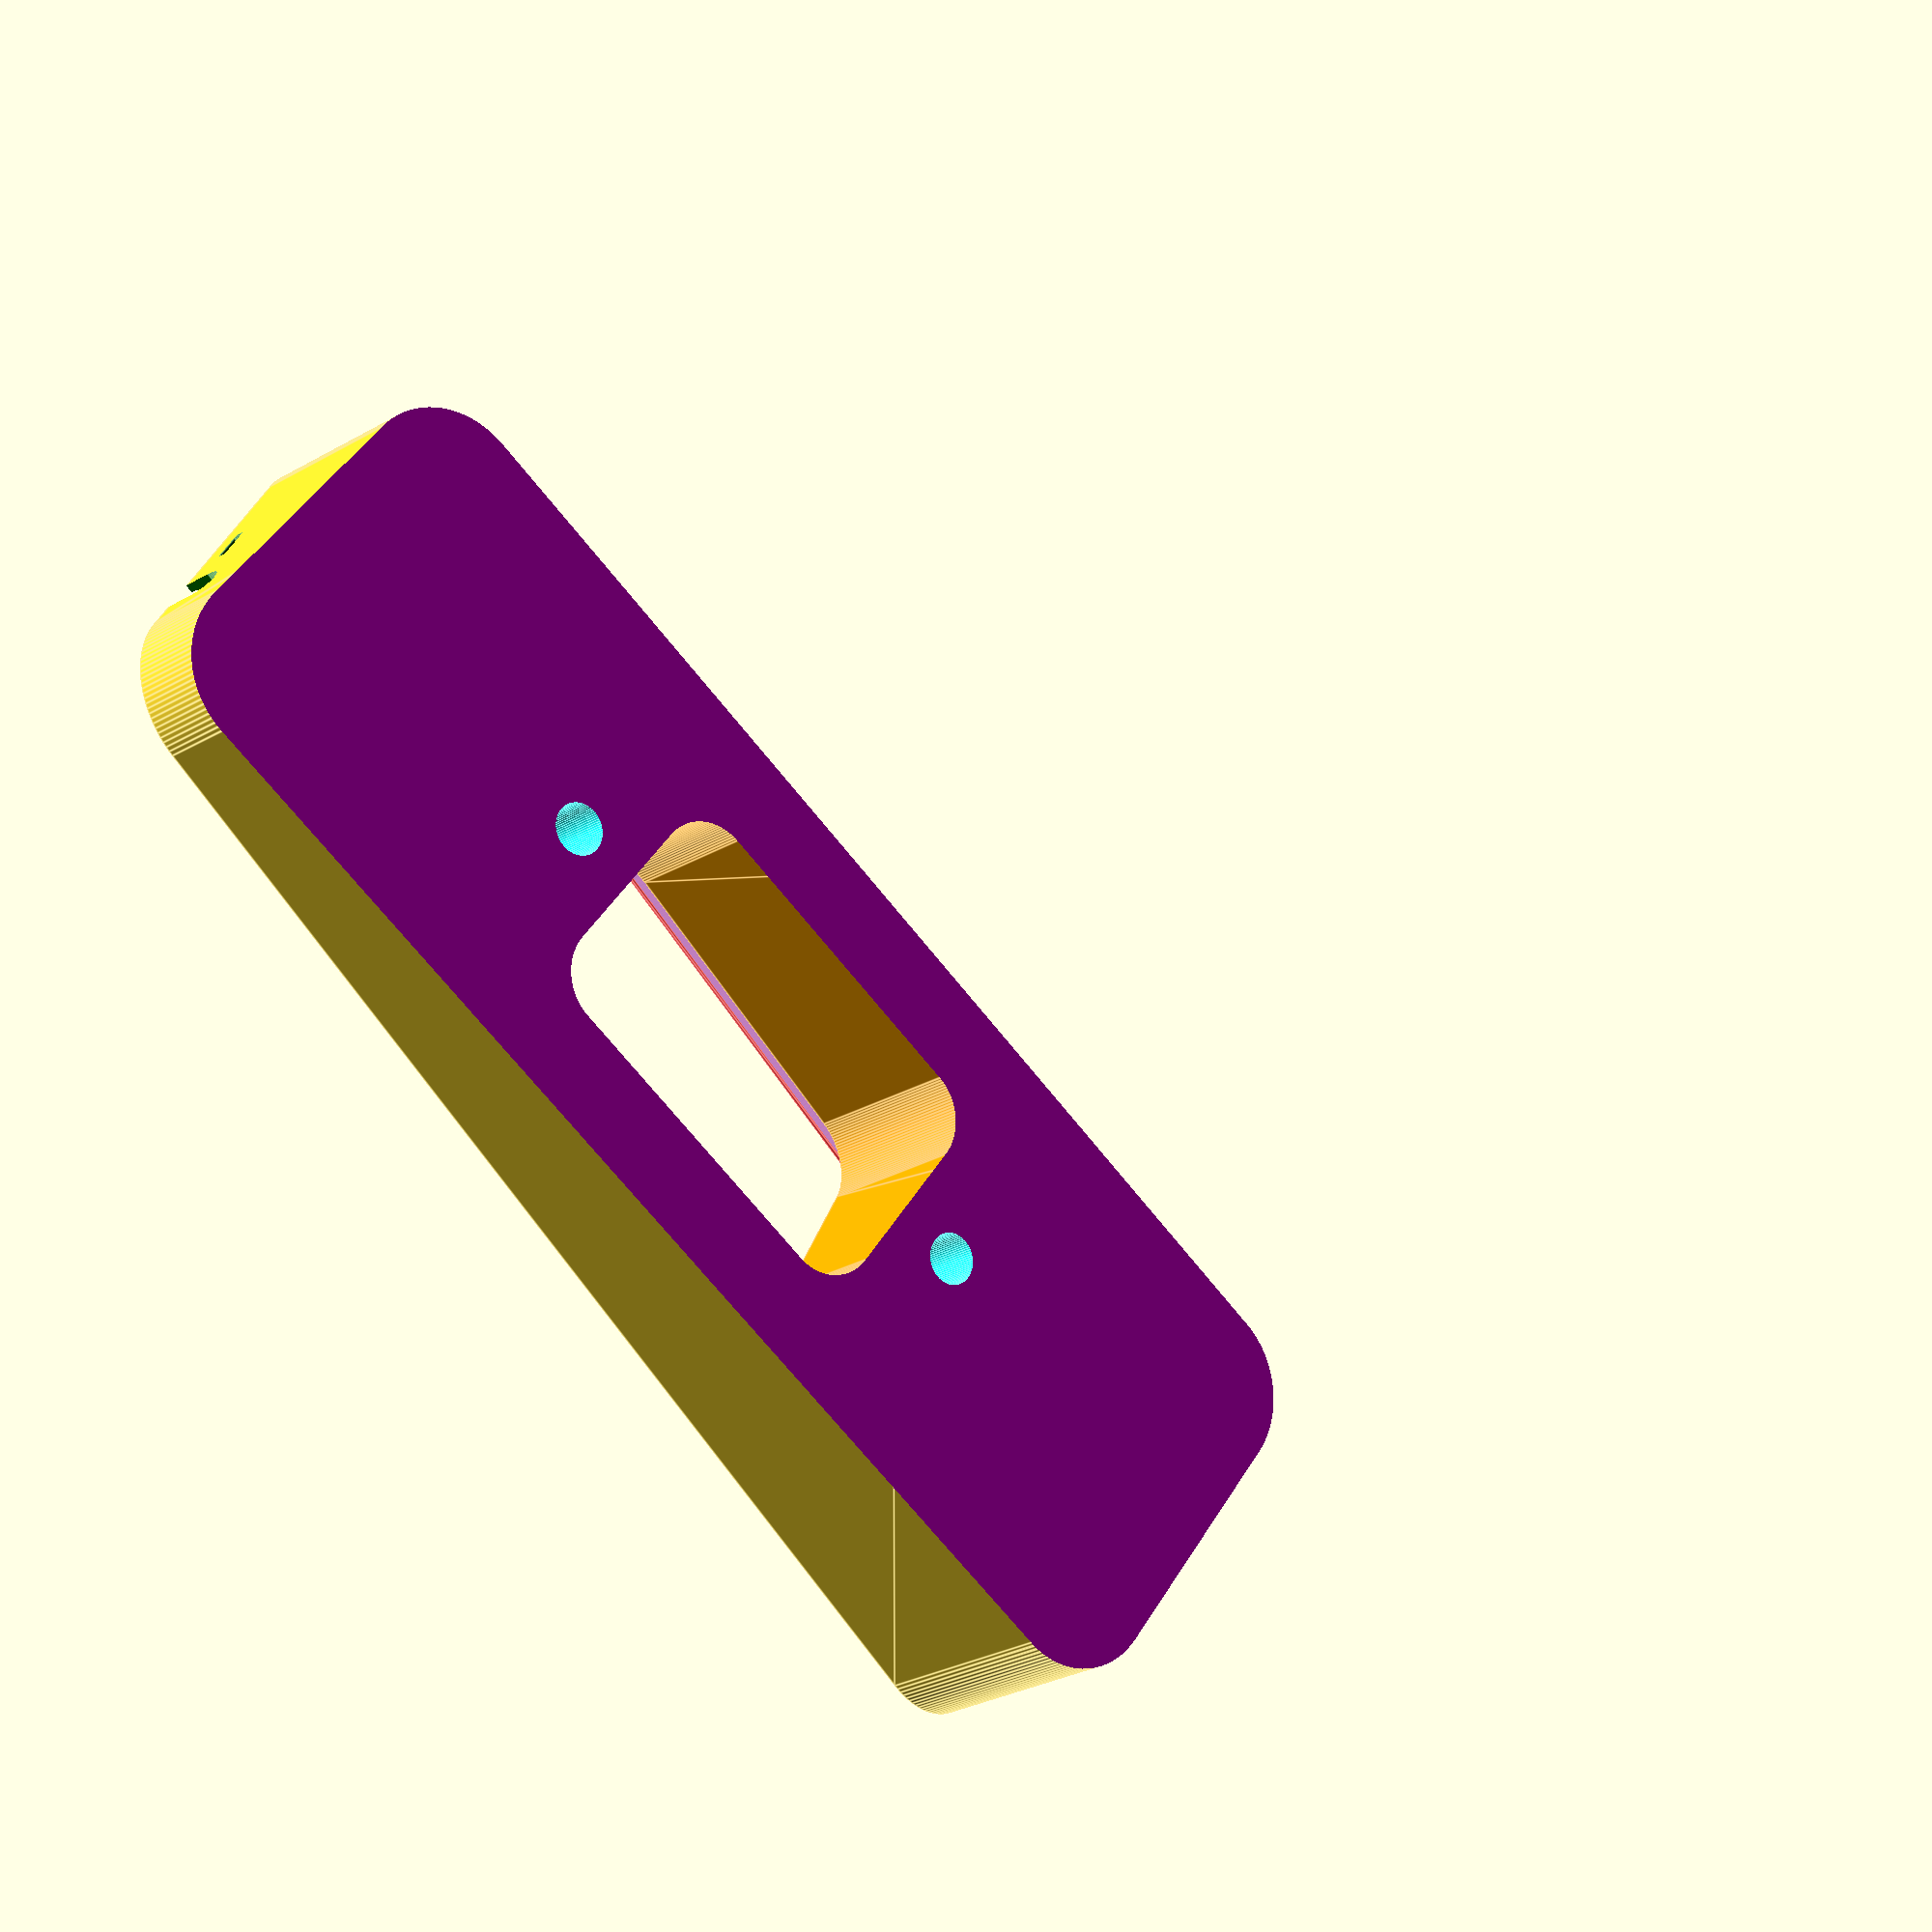
<openscad>

// ===== PARAMETERS ===== //

/* [General Settings] */

angle = 15; // [25:1:45]


// Angle the back to fix siding
siding_angle = -5; // siding angle (e.g. -12)
siding_extra_offset = 7.5; // extra offset to provide enough depth to account for the extra cut

mount_door_side = 1; // [0:left, 1:right]

trim_back_edge = false;

rotate_for_printing = true;

/* [Setup Parameters] */
$fa = 3;
$fs = 0.25;

// ===== IMPLEMENTATION ===== //

module screw_hole (offset = [0, 0, 0]) {
               translate(offset) {
            
                color("cyan")
                mirror([0, 0, 1])
                cylinder(depth, screw_hole_radius, screw_hole_radius);

                color("blue")                
                translate([0, 0, -screw_hole_indent_depth])
                linear_extrude(height = screw_hole_indent_depth + epsilon * 2) {
                    offset(r = screw_hole_indent_corner_radius) {
                        square(screw_hole_indent_size - [screw_hole_indent_corner_radius, screw_hole_indent_corner_radius] * 2.0, center = true);
                    }
                }
            }
}

module access_holes () {
    
    translate([0, 0, -(outer_size.y / 2.0 + epsilon)]) {
        translate([pin_hole_offset.x, -pin_hole_offset.y, -pin_hole_depth/2]) {

            cylinder(pin_hole_depth, pin_hole_outer_radius, pin_hole_outer_radius);
            
            translate( [-pin_hole_outer_radius,0,0] )
            cube([pin_hole_outer_radius*2,10,pin_hole_depth]);
          
        }

        // slit
        translate([0, -slit_top_offset, 0])
        linear_extrude(height = pin_hole_depth + epsilon)
        offset(r = slit_corner_radius) 
        square(slit_size - [slit_corner_radius, slit_corner_radius] * 2.0, center = true);
    }
}

min_edge_height = 6.5;

outer_size = [53.0, 162.5];
depth = 100;
inner_depth = 8.5;

corner_radius = 11;
chamfer = [5, 5];
wall_thickness = [1.0, 1.0];
lip_height = 0.65;

inner_size = outer_size - wall_thickness * 2.0;

inner_bottom_size = inner_size - chamfer * 2.0;
inner_bottom_scale = [inner_bottom_size.x / inner_size.x, inner_bottom_size.y / inner_size.y];

inner_hole_size = [ 31.0, 50.5 ];
inner_hole_scale = inner_hole_size.x / outer_size.x;
inner_hole_corner_radius = corner_radius * inner_hole_scale;

screw_hole_indent_size = [19.0, 14.0];
screw_hole_indent_depth = 1.25;
screw_hole_indent_corner_radius = 1;
screw_hole_diameter = 6.2;
screw_hole_radius = screw_hole_diameter / 2.0;
screw_hole_distance = 67.5;
screw_hole_offset = screw_hole_distance / 2.0;
screw_hole_depth = depth;

// slit
slit_size = [5.0, 1.1];
slit_corner_radius = 0.5;
slit_top_offset = 2.25 + slit_size.y / 2.0;

// hole
// G4 pro 4.75mm
pin_hole_offset = [9.5, 3.5];
pin_hole_width = 4.75;
pin_hole_outer_diameter = pin_hole_width;
pin_hole_depth = 10;
pin_hole_outer_radius = pin_hole_outer_diameter / 2.0;

// wedge cut
wedge_cut_size = [200, 200, 200];
wedge_cut_offset = min_edge_height + (sin(angle) * outer_size.x / 2.0) / cos(angle);
wedge_cut2_offset = (inner_hole_size.x) / sin(90 - angle) / 2.0 + wall_thickness.x;


epsilon = 0.001;
print_angle = rotate_for_printing ? angle : 0;
flip_angle = mount_door_side == 0 ? 0 : 180;

rotate(flip_angle, [0, 0, 1])
rotate(print_angle, [0, 1, 0]) { // for printing without supports
    difference() {
        // shell
        translate([0, 0, -depth]) {
            linear_extrude(height = depth) {
                offset(r = corner_radius) {
                    square(outer_size - [corner_radius, corner_radius] * 2.0, center = true);
                }
            }
        }
        
        translate([0, 0, -lip_height]) {
        
            // inner lip cut
            color("red")
            linear_extrude(height = lip_height + epsilon) {
                offset(r = corner_radius) {
                    square(inner_size - [corner_radius, corner_radius] * 2.0, center = true);
                }
            }
            
            
            // inner chamfer cut
            color("purple")
            translate([0, 0, epsilon]) {
                mirror([0, 0, 1]) {
                    linear_extrude(height = inner_depth, scale = inner_bottom_scale) {
                        offset(r = corner_radius) {
                            square(inner_size - [corner_radius, corner_radius] * 2.0, center = true);
                        }
                    }
                }
            }
            

            translate([0, 0, -inner_depth]) {
               // inner hole cut
                color("orange")
                translate([0, 0, -depth - epsilon]) {
                    linear_extrude(height = depth + epsilon * 3) {
                        offset(r = inner_hole_corner_radius) {
                            square(inner_hole_size - [inner_hole_corner_radius, inner_hole_corner_radius] * 2.0, center = true);
                        }
                    }
                }
                
                // screw hole cut
                screw_hole(offset = [0, screw_hole_offset, 0]);
                screw_hole(offset = [0, -screw_hole_offset, 0]);
     
                
            }
        }
        
        // bottom hole and slit
        color("green") {
                rotate(90, [1, 0, 0])
                mirror([1, 0, 0])
                mirror([0, 0, 1])
                access_holes();
            
                rotate(90, [1, 0, 0])
                access_holes();  

//            if (mount_door_side == 0) {
//                rotate(90, [1, 0, 0])
//                mirror([1, 0, 0])
//                mirror([0, 0, 1])
//                access_holes();
//            } else {
//                rotate(90, [1, 0, 0])
//                access_holes();        
//            }
        } 
     
        // Siding Angle Cut
        color("grey") {
            cube(wedge_cut_size);
        }
     
        // wedge cut
        color("magenta")
        mirror([0, 0, 1])
        translate([0, 0, wedge_cut_offset + siding_extra_offset])
        rotate(angle, [0, 1, 0])
        rotate(siding_angle, [1,0,0])
        translate([- wedge_cut_size.x / 2.0, - wedge_cut_size.y / 2.0, 0])
        cube(wedge_cut_size, center = false);
        
        // wedge cut 2
        if (trim_back_edge) {
            color("red")
            mirror([0, 0, 1])
            translate([0, 0, wedge_cut_offset])
            rotate(angle - 90, [0, 1, 0])
            translate([0, 0, wedge_cut2_offset])
            translate([- wedge_cut_size.x / 2.0, - wedge_cut_size.y / 2.0, 0])
            cube(wedge_cut_size, center = false);
        }
    }
}

</openscad>
<views>
elev=193.2 azim=48.3 roll=42.7 proj=p view=edges
</views>
